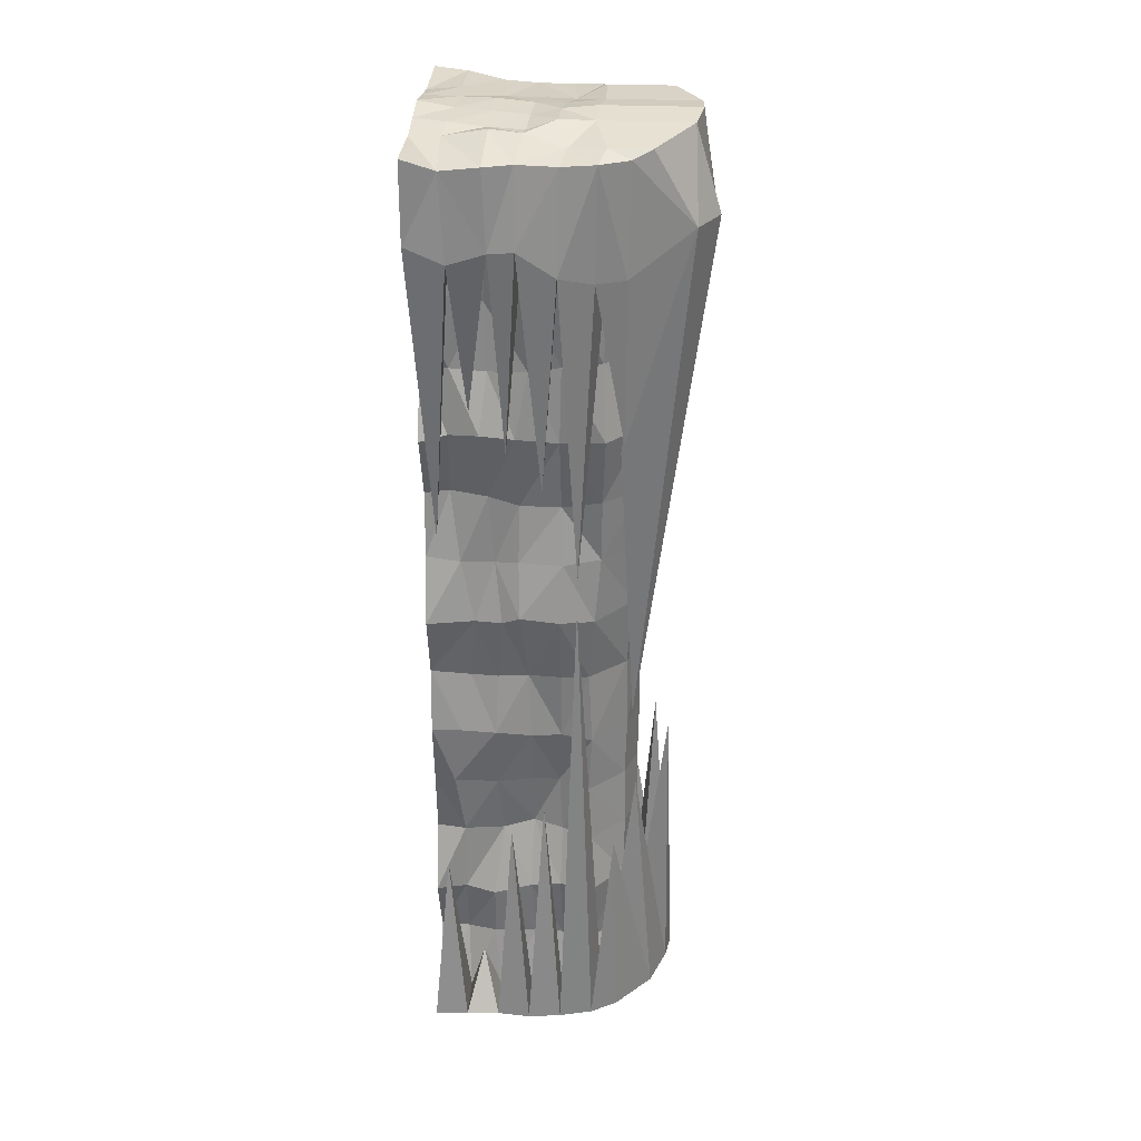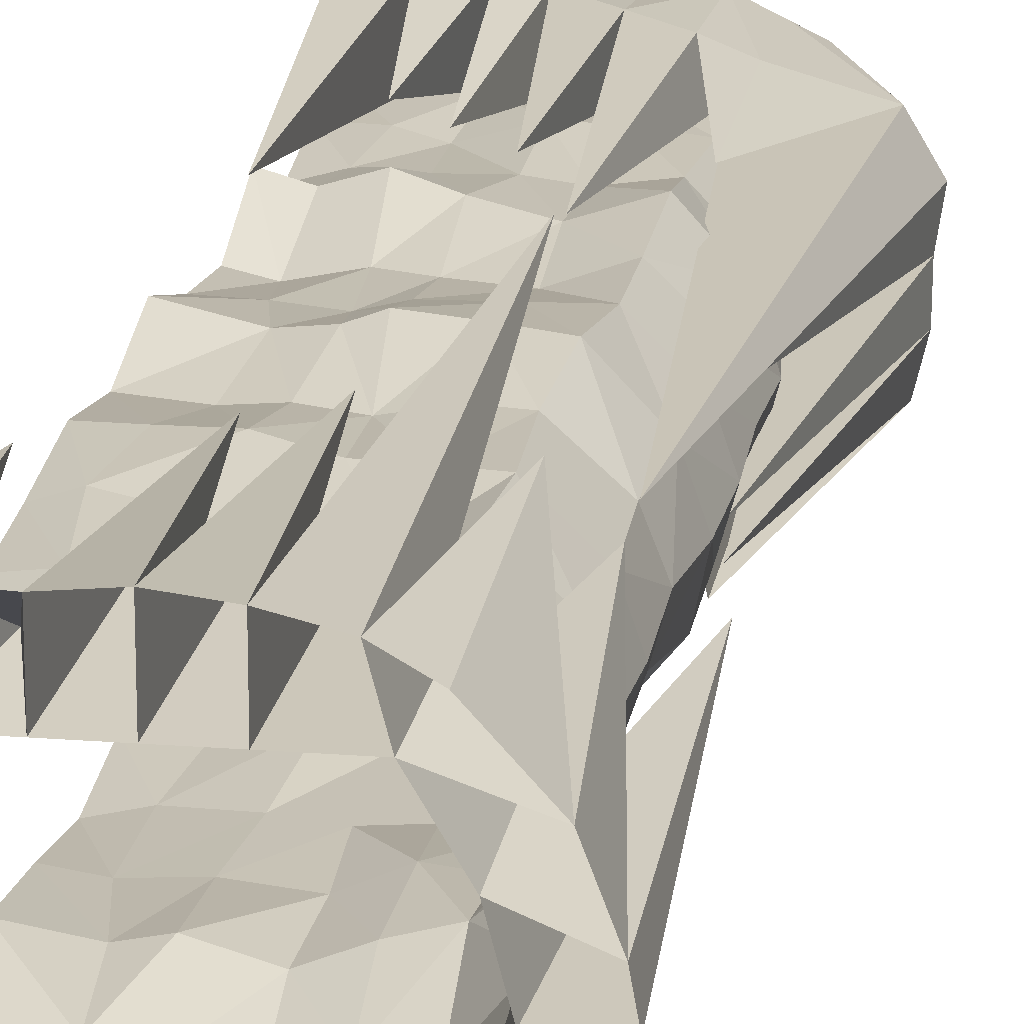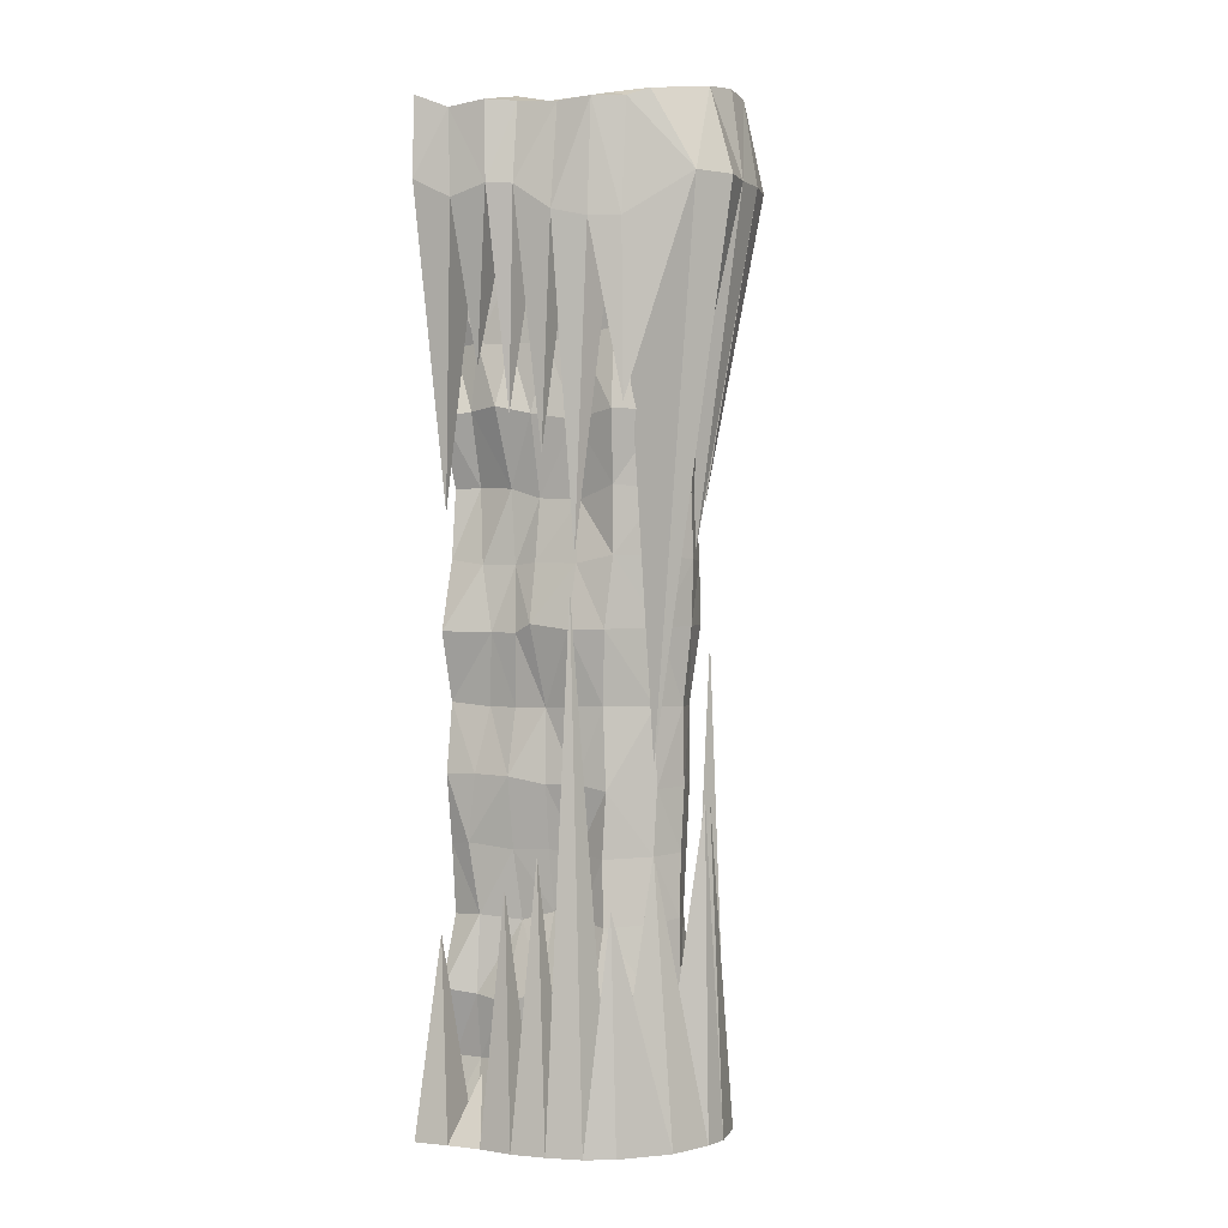
<metadata>
{"format":"obj","ext":"obj","renderer":"f3d","projection":"perspective","resolution":1024,"background":"white","views":[{"elev":30.7,"azim":3.4,"up":"+Y"},{"elev":18.2,"azim":8.7,"up":"+Z"},{"elev":0.4,"azim":26.8,"up":"+Y"}]}
</metadata>
<code>
o Cube.011_Cube.017
v -0.5 0 0.3136
v -0.5 3 0.2679
v -0.5 3.579 0.25
v -0.5 2.75 0.2245
v -0.5 2.5 0.3175
v -0.5 2.25 0.2245
v -0.5 2 0.25
v -0.5 1.75 0.3175
v -0.5 1.5 0.25
v -0.5 1.25 0.2852
v -0.5 1 0.25
v -0.5 0.75 0.2245
v -0.5 0.5 0.3175
v -0.5 0.25 0.2245
v -0.5 1e-06 0.5
v 0 0 0.3136
v -0.003757 0.7608 0.2282
v -0.008629 0.5287 0.2912
v -0.001278 0.2533 0.2616
v -0.01546 0.9886 0.2123
v -0.004213 1.228 0.2538
v -0.005472 1.495 0.2578
v -0.01196 1.758 0.299
v 0.002455 1.984 0.2643
v -0.005143 2.204 0.2224
v -0.009489 2.476 0.2537
v -0.003932 2.761 0.2368
v 0.02004 3.054 0.2663
v -0.25 0 0.3136
v -0.2358 0.7439 0.2135
v -0.272 0.4669 0.2907
v -0.2749 0.2595 0.2751
v -0.2541 0.9908 0.2469
v -0.2548 1.248 0.2855
v -0.2432 1.487 0.2505
v -0.2219 1.746 0.289
v -0.2483 1.979 0.2404
v -0.2684 2.247 0.2333
v -0.2876 2.529 0.3162
v -0.2605 2.747 0.2515
v -0.2704 3.004 0.2362
v -0.125 0 0.3136
v -0.1167 0.7778 0.2025
v -0.1263 0.5063 0.2818
v -0.1085 0.2564 0.2621
v -0.123 0.9959 0.2277
v -0.1191 1.223 0.2591
v -0.1301 1.486 0.2369
v -0.1557 1.777 0.3068
v -0.1602 1.989 0.2598
v -0.1567 2.211 0.2318
v -0.1645 2.502 0.2835
v -0.1173 2.748 0.2545
v -0.1142 3.025 0.2757
v 0.1613 0 0.3136
v 0.1087 0.7429 0.2686
v 0.1025 0.5196 0.3264
v 0.1087 0.2424 0.2839
v 0.09985 0.9753 0.2602
v 0.1116 1.207 0.2557
v 0.0991 1.496 0.2518
v 0.1194 1.76 0.2816
v 0.1413 2.013 0.2591
v 0.144 2.251 0.2654
v 0.1549 2.506 0.3012
v 0.1422 2.787 0.2508
v 0.161 3.065 0.2465
v -0.375 0 0.3136
v -0.3874 0.7572 0.2495
v -0.3891 0.4803 0.2661
v -0.3859 0.2538 0.2437
v -0.4194 1.011 0.2741
v -0.3875 1.253 0.2836
v -0.3486 1.486 0.2417
v -0.3232 1.746 0.2787
v -0.3735 1.982 0.2514
v -0.4092 2.253 0.2028
v -0.4002 2.515 0.2845
v -0.3933 2.757 0.2531
v -0.3727 3.029 0.2566
v 0 1e-06 0.4809
v -0.25 1e-06 0.4832
v 0.125 1e-06 0.4511
v -0.125 1e-06 0.4957
v -0.375 1e-06 0.4883
v 0.0625 1.895 0.4246
v -0.0625 0.9969 0.4246
v -0.1875 0.8786 0.4246
v -0.1273 3.584 0.2169
v -0.3953 3.578 0.2423
v -0.3125 0.2314 0.3588
v 0.1498 3.568 0.2985
v -0.2388 3.606 0.2465
v -0.4375 0.7111 0.4246
v 0.01899 3.555 0.2697
v -0.5 3.29 0.259
v 0 3.29 0.259
v -0.25 3.29 0.259
v -0.375 3.29 0.259
v 0.1633 3.29 0.259
v -0.125 3.29 0.259
v -0.5 3.297 0.5088
v -0.5 3.587 0.4999
v -0.2429 3.552 0.4656
v -0.1428 3.546 0.4147
v -0.3822 3.539 0.4687
v 0.000696 3.535 0.3974
v 0.1243 3.542 0.3909
v -0.3646 3.227 0.4865
v 0.1182 3.14 0.4046
v -0.005531 3.168 0.4334
v -0.1414 3.262 0.4486
v -0.2302 3.267 0.4796
v -0.3125 2.656 0.3916
v -0.0625 2.356 0.3916
v -0.4375 2.158 0.3916
v 0.0625 2.006 0.3916
v -0.1875 2.493 0.3916
v -0.5 0 -0.3136
v -0.5 0.25 -0.2245
v -0.5 0.5 -0.3175
v -0.5 0.75 -0.2245
v -0.5 1 -0.25
v -0.5 1.25 -0.2852
v -0.5 1.5 -0.25
v -0.5 1.75 -0.3175
v -0.5 2 -0.25
v -0.5 2.25 -0.2245
v -0.5 2.5 -0.3175
v -0.5 2.75 -0.2245
v -0.5 3.579 -0.25
v -0.5 3 -0.2679
v -0.5 3.619 0
v -0.5 3.599 0.125
v -0.0173 3.609 0.1386
v -0.001412 3.584 -0.1162
v -0.01539 3.603 0.007881
v -0.5 3.599 -0.125
v -0.5 1e-06 -0.5
v -0.2518 3.585 0.1615
v -0.2428 3.596 0.0245
v -0.2388 3.598 -0.1088
v 0.1052 3.597 0.114
v -0.1213 3.58 0.1671
v -0.1173 3.588 0.03628
v 0.1265 3.596 -0.1251
v 0.1106 3.61 -0.01061
v -0.3824 3.595 0.1492
v -0.3728 3.601 0.0123
v -0.1083 3.589 -0.09532
v -0.3718 3.598 -0.1191
v 0 0 -0.3136
v 0.003757 0.7608 -0.2282
v 0.008629 0.5287 -0.2912
v 0.001278 0.2533 -0.2616
v 0.01546 0.9886 -0.2123
v 0.004213 1.228 -0.2538
v 0.005472 1.495 -0.2578
v 0.01196 1.758 -0.299
v -0.002455 1.984 -0.2643
v 0.005143 2.204 -0.2224
v 0.009489 2.476 -0.2537
v 0.003932 2.761 -0.2368
v -0.02004 3.054 -0.2663
v -0.25 0 -0.3136
v -0.2559 0.7595 -0.2347
v -0.2392 0.5074 -0.3078
v -0.2687 0.2219 -0.2687
v -0.2578 1.007 -0.2585
v -0.2358 1.237 -0.2559
v -0.2111 1.508 -0.2272
v -0.235 1.763 -0.2829
v -0.2558 2.016 -0.2431
v -0.281 2.286 -0.2368
v -0.2585 2.511 -0.2807
v -0.2288 2.756 -0.2344
v -0.2481 3.043 -0.2527
v -0.375 0 -0.3136
v -0.3471 0.7621 -0.2552
v -0.3293 0.5285 -0.2837
v -0.3595 0.2663 -0.2413
v -0.3973 1.01 -0.2695
v -0.3963 1.273 -0.2683
v -0.3632 1.523 -0.2508
v -0.3395 1.771 -0.2907
v -0.351 2.022 -0.2314
v -0.3786 2.284 -0.2341
v -0.3511 2.483 -0.2731
v -0.3358 2.736 -0.2409
v -0.3724 3.036 -0.3098
v 0.1613 0 -0.3136
v 0.1167 0.7778 -0.2025
v 0.1263 0.5063 -0.2818
v 0.1085 0.2564 -0.2621
v 0.123 0.9959 -0.2277
v 0.1191 1.223 -0.2591
v 0.1301 1.486 -0.2369
v 0.1557 1.777 -0.3068
v 0.1602 1.989 -0.2598
v 0.1567 2.211 -0.2318
v 0.1645 2.502 -0.2835
v 0.1173 2.748 -0.2545
v 0.1142 3.025 -0.2757
v -0.125 0 -0.3136
v -0.1087 0.7429 -0.2686
v -0.1025 0.5196 -0.3264
v -0.1087 0.2424 -0.2839
v -0.09985 0.9753 -0.2602
v -0.1116 1.207 -0.2557
v -0.0991 1.496 -0.2518
v -0.1194 1.76 -0.2816
v -0.1413 2.013 -0.2591
v -0.144 2.251 -0.2654
v -0.1549 2.506 -0.3012
v -0.1422 2.787 -0.2508
v -0.161 3.065 -0.2465
v 0 1e-06 -0.4837
v -0.25 1e-06 -0.4723
v -0.375 1e-06 -0.4877
v -0.125 1e-06 -0.4877
v 0.125 1e-06 -0.442
v -0.4375 0.4857 -0.4246
v -0.3125 0.9895 -0.4246
v -0.1875 0.7225 -0.4246
v -0.0625 1.455 -0.4246
v 0.0625 0.5945 -0.4246
v -0.3763 3.589 -0.2578
v 0.1238 3.587 -0.3205
v -0.09076 3.565 -0.2275
v -0.2181 3.565 -0.2345
v 0.0222 3.551 -0.2621
v -0.5 3.29 -0.259
v 0 3.29 -0.259
v -0.25 3.29 -0.259
v -0.125 3.29 -0.259
v 0.125 3.29 -0.259
v -0.375 3.29 -0.259
v -0.5 3.297 -0.5088
v -0.5 3.587 -0.4999
v -0.2463 3.554 -0.4605
v -0.378 3.578 -0.4817
v 0.1072 3.546 -0.4545
v 0.000696 3.535 -0.4875
v -0.1245 3.541 -0.4727
v -0.1318 3.14 -0.4943
v -0.005531 3.168 -0.502
v 0.1086 3.262 -0.4868
v -0.3585 3.229 -0.4885
v -0.2609 3.225 -0.4577
v -0.1875 2.222 -0.3916
v -0.3125 2.249 -0.3916
v 0.0625 3.043 -0.3916
v -0.4375 2.661 -0.3916
v -0.0625 1.947 -0.3916
v 0.2547 3.29 -0.259
v 0.3007 3.568 0.2985
v 0.4508 3.29 0.259
v 0.2309 3.542 0.3395
v 0.2248 3.14 0.362
v 0.4348 3.597 0.114
v 0.4562 3.596 -0.1251
v 0.4602 3.61 -0.01061
v 0.3605 3.587 -0.3205
v 0.4753 3.29 -0.259
v 0.2456 3.546 -0.397
v 0.2575 3.262 -0.444
v 0.5078 3.29 -0
v 0.5064 3.29 -0.1295
v 0.5276 3.29 0.1295
v 0.3593 0 0.2457
v 0.2223 1e-06 0.3959
v 0.3091 0 -0.3136
v 0.2435 1e-06 -0.3536
v 0.2855 1.491 0.007461
v 0.3084 1.769 -0.01258
v 0.3216 2.001 -0.000347
v 0.3212 2.231 0.01681
v 0.3306 2.504 0.008821
v 0.3006 2.768 -0.001845
v 0.3085 3.045 -0.01464
v 0.2836 0.7603 0.03306
v 0.2823 0.9856 0.01625
v 0.2862 1.215 -0.001708
v 0.2795 0.2494 0.01093
v 0.2959 0 -0
v 0.2959 3.29 -0
v 0.4353 0 -0
v 0.2853 0.513 0.02232
v 0.2521 1.488 -0.1147
v 0.2763 1.773 -0.1597
v 0.2851 1.995 -0.1301
v 0.2832 2.221 -0.1075
v 0.2918 2.503 -0.1374
v 0.2532 2.758 -0.1282
v 0.2556 3.035 -0.1452
v 0.2444 0.7691 -0.08472
v 0.2469 0.9908 -0.1057
v 0.2469 1.219 -0.1304
v 0.2382 0.2529 -0.1256
v 0.2547 0 -0.1568
v 0.2547 3.29 -0.1295
v 0.4025 0 -0.1568
v 0.2501 0.5096 -0.1297
v 0.2365 1.494 0.1296
v 0.2582 1.765 0.1345
v 0.2757 2.007 0.1294
v 0.2769 2.241 0.1411
v 0.287 2.505 0.155
v 0.2657 2.777 0.1245
v 0.279 3.055 0.1159
v 0.2404 0.7516 0.1508
v 0.2353 0.9804 0.1382
v 0.2431 1.211 0.127
v 0.2383 0.2459 0.1474
v 0.2547 0 0.1568
v 0.2547 3.29 0.1295
v 0.4192 0 0.08893
v 0.2381 0.5163 0.1744
v 0.2216 2.523 0.3438
v 0.2168 2.535 -0.3717
v 0.2774 2.193 -0.1942
v 0.2983 2.015 -0.06474
v 0.2951 2.272 0.06474
v 0.2633 1.302 0.1942
v 0.2819 1.003 0.2352
v 0.2098 1.714 -0.3878
v 0.2044 0.8279 0.4025
v 0.3492 1.166 -0.0784
v 0.2819 0.7428 -0.2352
v 0.4025 1.176 0.08002
f 71 1 68
f 70 14 71
f 69 13 70
f 69 11 12
f 27 54 53
f 26 53 52
f 51 26 52
f 50 25 51
f 49 24 50
f 48 23 49
f 21 48 47
f 20 47 46
f 59 17 56
f 56 18 57
f 57 19 58
f 58 16 55
f 72 34 73
f 34 74 73
f 35 75 74
f 75 37 76
f 76 38 77
f 38 78 77
f 39 79 78
f 79 41 80
f 43 33 30
f 30 44 43
f 31 45 44
f 45 29 42
f 16 45 42
f 44 19 18
f 43 18 17
f 20 43 17
f 20 60 21
f 21 61 22
f 61 23 22
f 62 24 23
f 63 25 24
f 64 26 25
f 65 27 26
f 66 28 27
f 79 2 4
f 78 4 5
f 77 5 6
f 7 77 6
f 8 76 7
f 9 75 8
f 73 9 10
f 72 10 11
f 33 47 34
f 34 48 35
f 48 36 35
f 49 37 36
f 37 51 38
f 38 52 39
f 52 40 39
f 53 41 40
f 33 69 30
f 30 70 31
f 31 71 32
f 32 68 29
f 294 201 202
f 294 203 295
f 295 255 301
f 192 297 296
f 16 86 55
f 81 86 16
f 83 86 81
f 55 86 83
f 16 87 81
f 42 87 16
f 84 87 42
f 81 87 84
f 29 88 42
f 82 88 29
f 84 88 82
f 42 88 84
f 68 91 29
f 85 91 68
f 82 91 85
f 29 91 82
f 68 94 85
f 1 94 68
f 15 94 1
f 85 94 15
f 67 97 28
f 28 101 54
f 54 98 41
f 80 98 99
f 80 96 2
f 93 105 89
f 95 108 92
f 3 106 90
f 102 106 103
f 106 113 104
f 113 105 104
f 112 107 105
f 111 108 107
f 3 102 103
f 90 104 93
f 95 105 107
f 298 195 196
f 298 197 289
f 98 114 99
f 113 114 98
f 109 114 113
f 99 114 109
f 290 197 198
f 290 199 291
f 291 200 292
f 97 115 101
f 111 115 97
f 112 115 111
f 101 115 112
f 293 200 201
f 99 116 96
f 109 116 99
f 102 116 109
f 96 116 102
f 100 117 97
f 110 117 100
f 111 117 110
f 97 117 111
f 101 118 98
f 112 118 101
f 113 118 112
f 98 118 113
f 59 20 17
f 20 21 47
f 21 22 48
f 48 22 23
f 49 23 24
f 50 24 25
f 51 25 26
f 26 27 53
f 27 28 54
f 69 72 11
f 69 12 13
f 70 13 14
f 71 14 1
f 137 143 147
f 150 141 145
f 90 134 3
f 135 145 144
f 147 136 137
f 151 133 149
f 148 141 149
f 140 90 93
f 145 140 144
f 182 124 183
f 183 125 184
f 184 126 185
f 185 127 186
f 186 128 187
f 187 129 188
f 129 189 188
f 189 132 190
f 89 140 93
f 135 89 95
f 143 95 92
f 134 149 133
f 142 149 141
f 137 150 145
f 163 203 202
f 162 202 201
f 200 162 201
f 199 161 200
f 198 160 199
f 197 159 198
f 157 197 196
f 156 196 195
f 208 153 205
f 205 154 206
f 206 155 207
f 207 152 204
f 178 168 165
f 167 181 180
f 166 180 179
f 179 169 166
f 215 177 216
f 214 176 215
f 174 214 213
f 173 213 212
f 172 212 211
f 171 211 210
f 170 210 209
f 169 209 208
f 152 194 191
f 193 155 154
f 192 154 153
f 156 192 153
f 156 209 157
f 157 210 158
f 210 159 158
f 211 160 159
f 212 161 160
f 213 162 161
f 214 163 162
f 215 164 163
f 123 179 122
f 122 180 121
f 121 181 120
f 120 178 119
f 168 204 165
f 167 207 168
f 205 167 166
f 166 208 205
f 189 177 176
f 175 189 176
f 174 188 175
f 186 174 173
f 185 173 172
f 184 172 171
f 183 171 170
f 182 170 169
f 178 222 119
f 219 222 178
f 139 222 219
f 119 222 139
f 165 223 178
f 218 223 165
f 219 223 218
f 178 223 219
f 165 224 218
f 204 224 165
f 220 224 204
f 218 224 220
f 152 225 204
f 217 225 152
f 220 225 217
f 204 225 220
f 152 226 217
f 191 226 152
f 221 226 191
f 217 226 221
f 138 227 131
f 151 230 227
f 150 230 142
f 136 229 150
f 146 231 136
f 190 232 237
f 177 237 234
f 216 234 235
f 164 235 233
f 164 236 203
f 230 244 240
f 227 240 241
f 231 244 229
f 247 243 242
f 246 244 243
f 244 249 240
f 240 248 241
f 238 241 248
f 231 242 243
f 131 238 232
f 131 241 239
f 234 250 235
f 249 250 234
f 245 250 249
f 235 250 245
f 237 251 234
f 248 251 237
f 249 251 248
f 234 251 249
f 233 252 236
f 246 252 233
f 247 252 246
f 236 252 247
f 232 253 237
f 238 253 232
f 248 253 238
f 237 253 248
f 235 254 233
f 245 254 235
f 246 254 245
f 233 254 246
f 300 194 299
f 236 301 316
f 236 247 255
f 143 256 260
f 108 259 258
f 242 266 247
f 146 262 261
f 92 258 256
f 228 265 242
f 147 260 262
f 146 263 228
f 265 264 266
f 257 258 259
f 264 261 268
f 261 267 268
f 260 267 262
f 260 257 269
f 303 192 296
f 299 193 303
f 314 288 318
f 288 311 318
f 315 284 314
f 307 278 308
f 306 277 307
f 305 276 306
f 305 274 275
f 313 274 304
f 313 282 283
f 281 312 311
f 309 280 310
f 309 278 279
f 66 308 309
f 67 309 310
f 311 59 56
f 60 312 313
f 60 304 61
f 62 304 305
f 63 305 306
f 63 307 64
f 64 308 65
f 55 314 58
f 318 56 57
f 58 318 57
f 284 303 288
f 288 296 281
f 285 299 284
f 278 292 293
f 276 292 277
f 275 291 276
f 275 289 290
f 283 289 274
f 283 297 298
f 296 282 281
f 279 295 280
f 279 293 294
f 280 301 286
f 310 286 316
f 67 316 100
f 100 319 110
f 257 319 100
f 259 319 257
f 110 319 259
f 247 320 255
f 266 320 247
f 264 320 266
f 255 320 264
f 264 321 255
f 268 321 264
f 301 321 268
f 255 321 301
f 267 322 268
f 286 322 267
f 301 322 286
f 268 322 301
f 269 323 267
f 316 323 269
f 286 323 316
f 267 323 286
f 316 324 100
f 269 324 316
f 257 324 269
f 100 324 257
f 255 203 236
f 55 325 315
f 270 325 55
f 317 325 270
f 315 325 317
f 191 326 221
f 272 326 191
f 273 326 272
f 221 326 273
f 83 327 55
f 271 327 83
f 270 327 271
f 55 327 270
f 285 328 300
f 287 328 285
f 302 328 287
f 300 328 302
f 300 329 191
f 302 329 300
f 272 329 302
f 191 329 272
f 315 330 285
f 317 330 315
f 287 330 317
f 285 330 287
f 56 17 18
f 57 18 19
f 58 19 16
f 72 33 34
f 34 35 74
f 35 36 75
f 75 36 37
f 76 37 38
f 38 39 78
f 39 40 79
f 79 40 41
f 43 46 33
f 30 31 44
f 31 32 45
f 45 32 29
f 16 19 45
f 44 45 19
f 43 44 18
f 20 46 43
f 20 59 60
f 21 60 61
f 61 62 23
f 62 63 24
f 63 64 25
f 64 65 26
f 65 66 27
f 66 67 28
f 79 80 2
f 78 79 4
f 77 78 5
f 7 76 77
f 8 75 76
f 9 74 75
f 73 74 9
f 72 73 10
f 33 46 47
f 34 47 48
f 48 49 36
f 49 50 37
f 37 50 51
f 38 51 52
f 52 53 40
f 53 54 41
f 33 72 69
f 30 69 70
f 31 70 71
f 32 71 68
f 294 293 201
f 294 202 203
f 295 203 255
f 192 195 297
f 67 100 97
f 28 97 101
f 54 101 98
f 80 41 98
f 80 99 96
f 93 104 105
f 95 107 108
f 3 103 106
f 102 109 106
f 106 109 113
f 113 112 105
f 112 111 107
f 111 110 108
f 3 96 102
f 90 106 104
f 95 89 105
f 298 297 195
f 298 196 197
f 290 289 197
f 290 198 199
f 291 199 200
f 293 292 200
f 137 135 143
f 150 142 141
f 90 148 134
f 135 137 145
f 147 146 136
f 151 138 133
f 148 140 141
f 140 148 90
f 145 141 140
f 182 123 124
f 183 124 125
f 184 125 126
f 185 126 127
f 186 127 128
f 187 128 129
f 129 130 189
f 189 130 132
f 89 144 140
f 135 144 89
f 143 135 95
f 134 148 149
f 142 151 149
f 137 136 150
f 163 164 203
f 162 163 202
f 200 161 162
f 199 160 161
f 198 159 160
f 197 158 159
f 157 158 197
f 156 157 196
f 208 156 153
f 205 153 154
f 206 154 155
f 207 155 152
f 178 181 168
f 167 168 181
f 166 167 180
f 179 182 169
f 215 176 177
f 214 175 176
f 174 175 214
f 173 174 213
f 172 173 212
f 171 172 211
f 170 171 210
f 169 170 209
f 152 155 194
f 193 194 155
f 192 193 154
f 156 195 192
f 156 208 209
f 157 209 210
f 210 211 159
f 211 212 160
f 212 213 161
f 213 214 162
f 214 215 163
f 215 216 164
f 123 182 179
f 122 179 180
f 121 180 181
f 120 181 178
f 168 207 204
f 167 206 207
f 205 206 167
f 166 169 208
f 189 190 177
f 175 188 189
f 174 187 188
f 186 187 174
f 185 186 173
f 184 185 172
f 183 184 171
f 182 183 170
f 138 151 227
f 151 142 230
f 150 229 230
f 136 231 229
f 146 228 231
f 190 132 232
f 177 190 237
f 216 177 234
f 164 216 235
f 164 233 236
f 230 229 244
f 227 230 240
f 231 243 244
f 247 246 243
f 246 245 244
f 244 245 249
f 240 249 248
f 238 239 241
f 231 228 242
f 131 239 238
f 131 227 241
f 300 191 194
f 316 100 236
f 236 255 301
f 301 286 316
f 143 92 256
f 108 110 259
f 242 265 266
f 146 147 262
f 92 108 258
f 228 263 265
f 147 143 260
f 146 261 263
f 265 263 264
f 257 256 258
f 264 263 261
f 261 262 267
f 260 269 267
f 260 256 257
f 303 193 192
f 299 194 193
f 314 284 288
f 288 281 311
f 315 285 284
f 307 277 278
f 306 276 277
f 305 275 276
f 305 304 274
f 313 283 274
f 313 312 282
f 281 282 312
f 309 279 280
f 309 308 278
f 66 65 308
f 67 66 309
f 311 312 59
f 60 59 312
f 60 313 304
f 62 61 304
f 63 62 305
f 63 306 307
f 64 307 308
f 55 315 314
f 318 311 56
f 58 314 318
f 284 299 303
f 288 303 296
f 285 300 299
f 278 277 292
f 276 291 292
f 275 290 291
f 275 274 289
f 283 298 289
f 283 282 297
f 296 297 282
f 279 294 295
f 279 278 293
f 280 295 301
f 310 280 286
f 67 310 316

</code>
